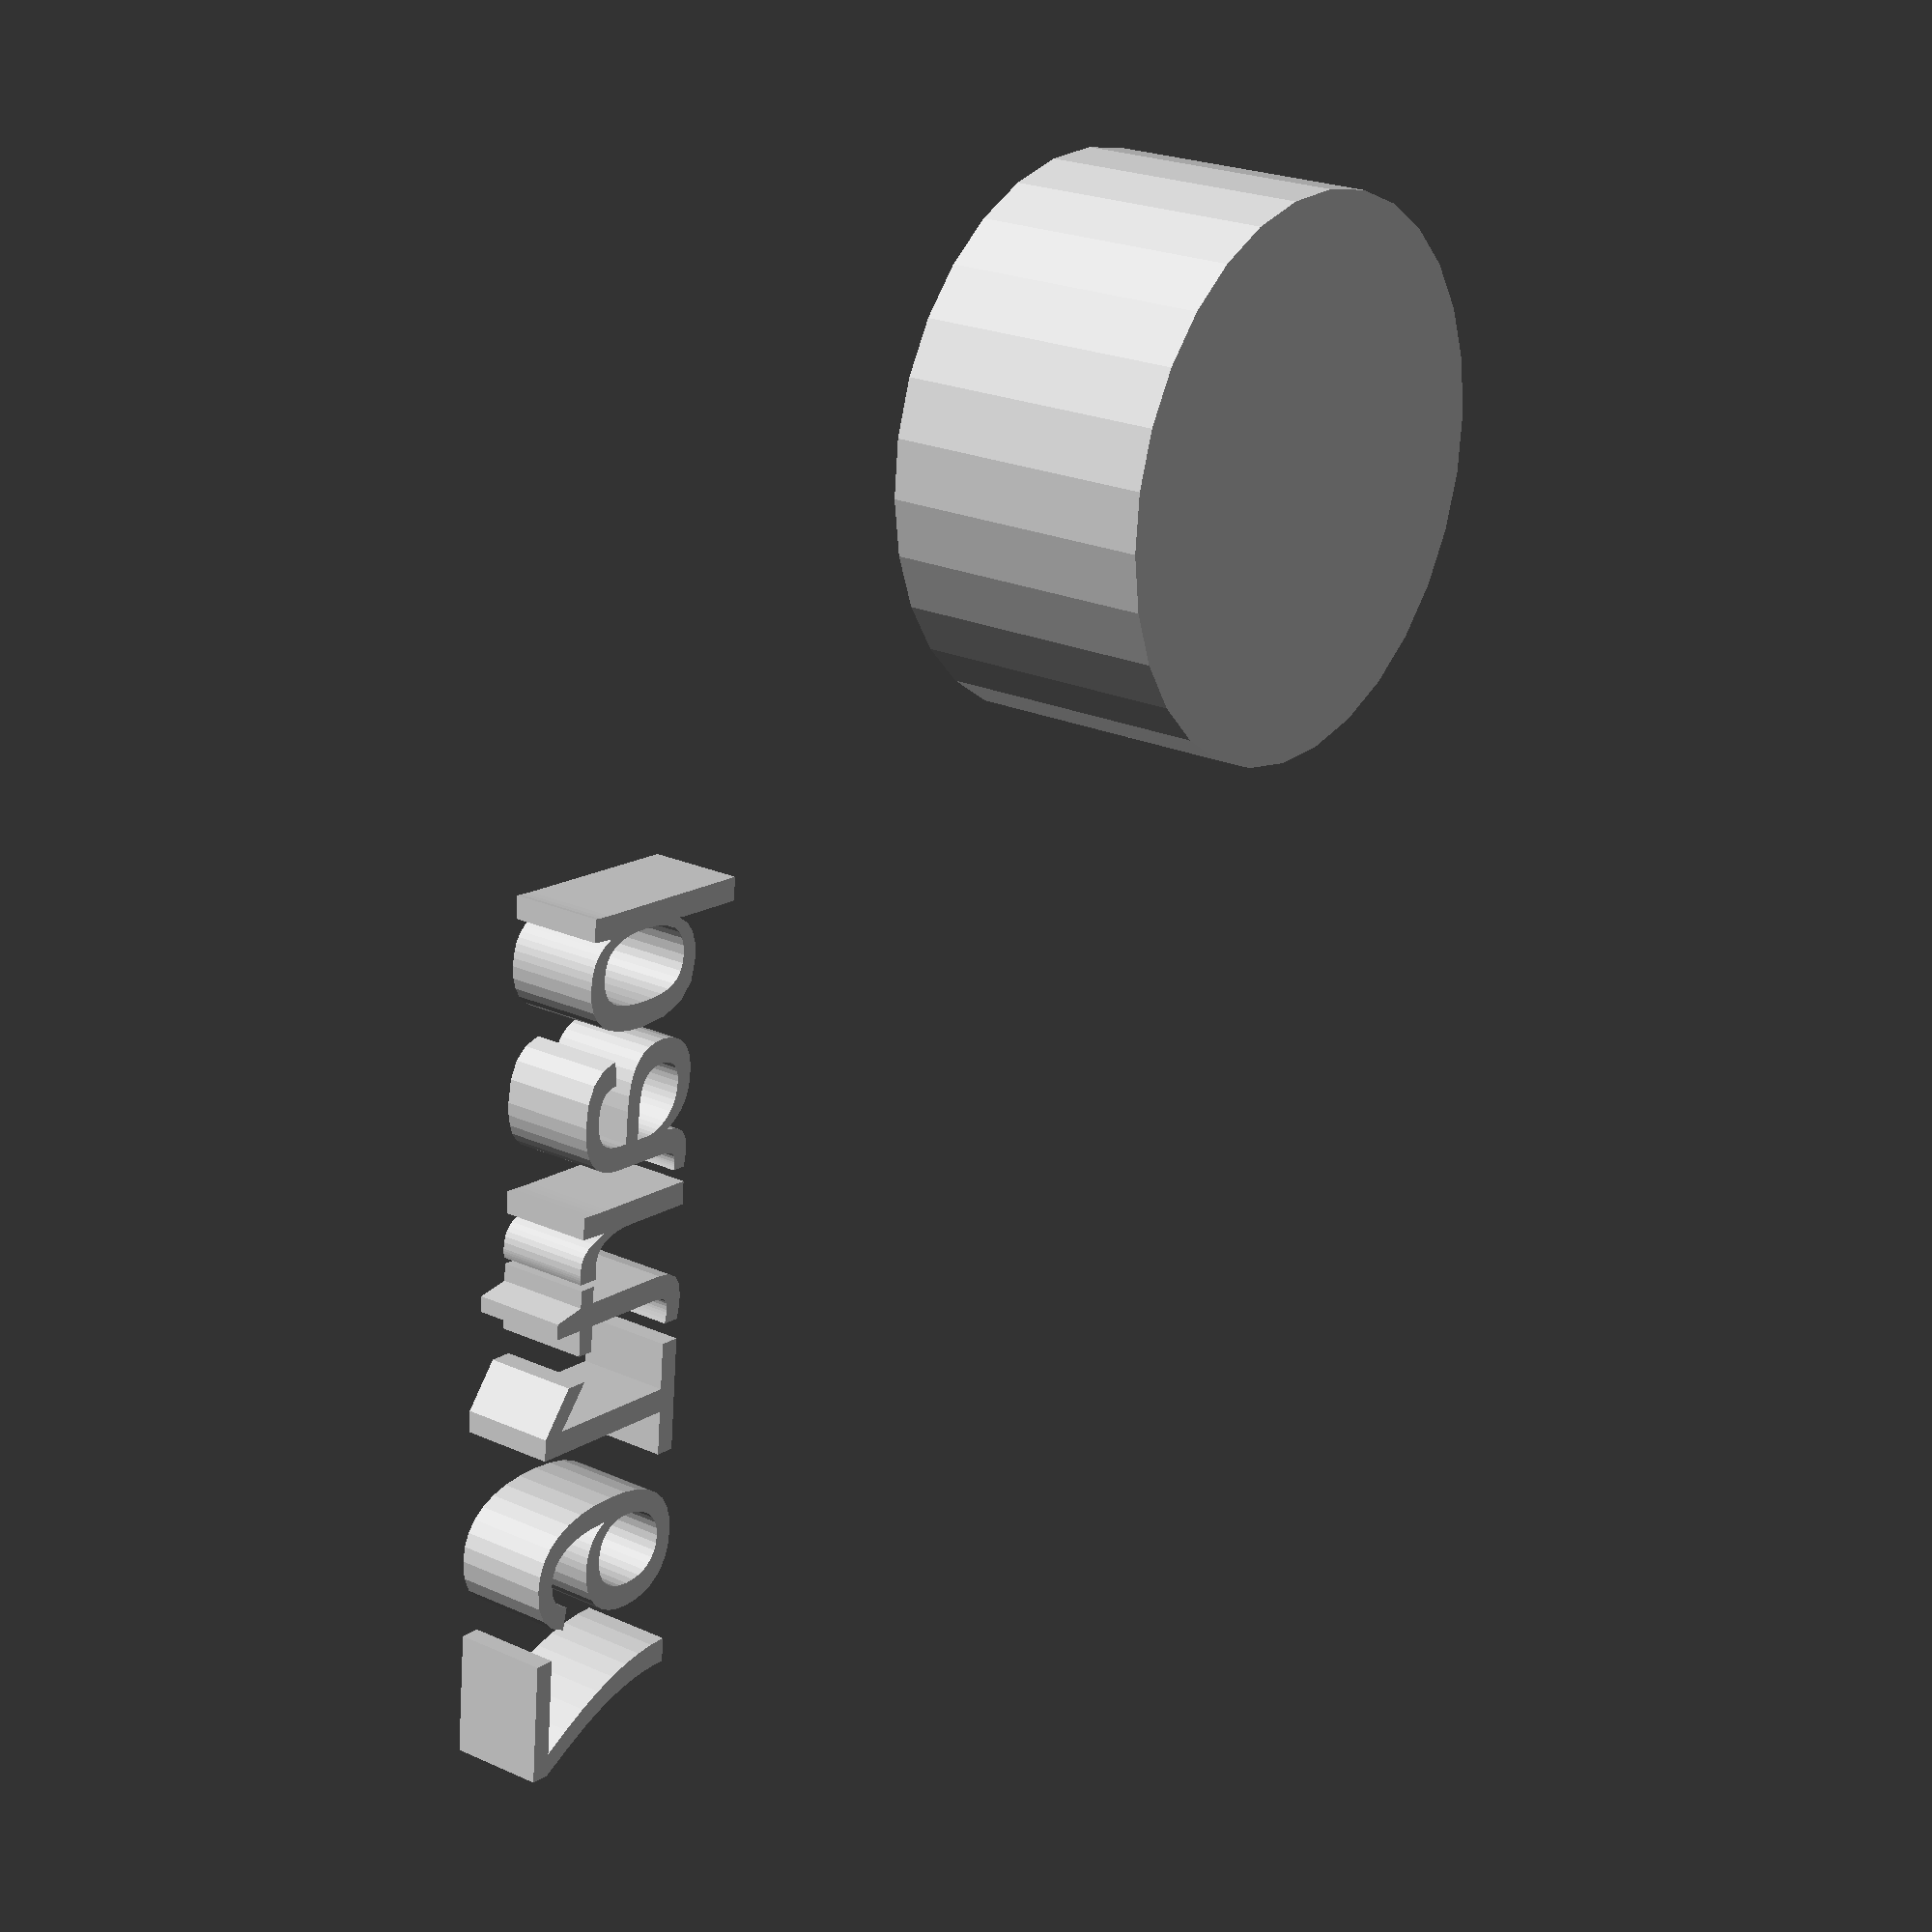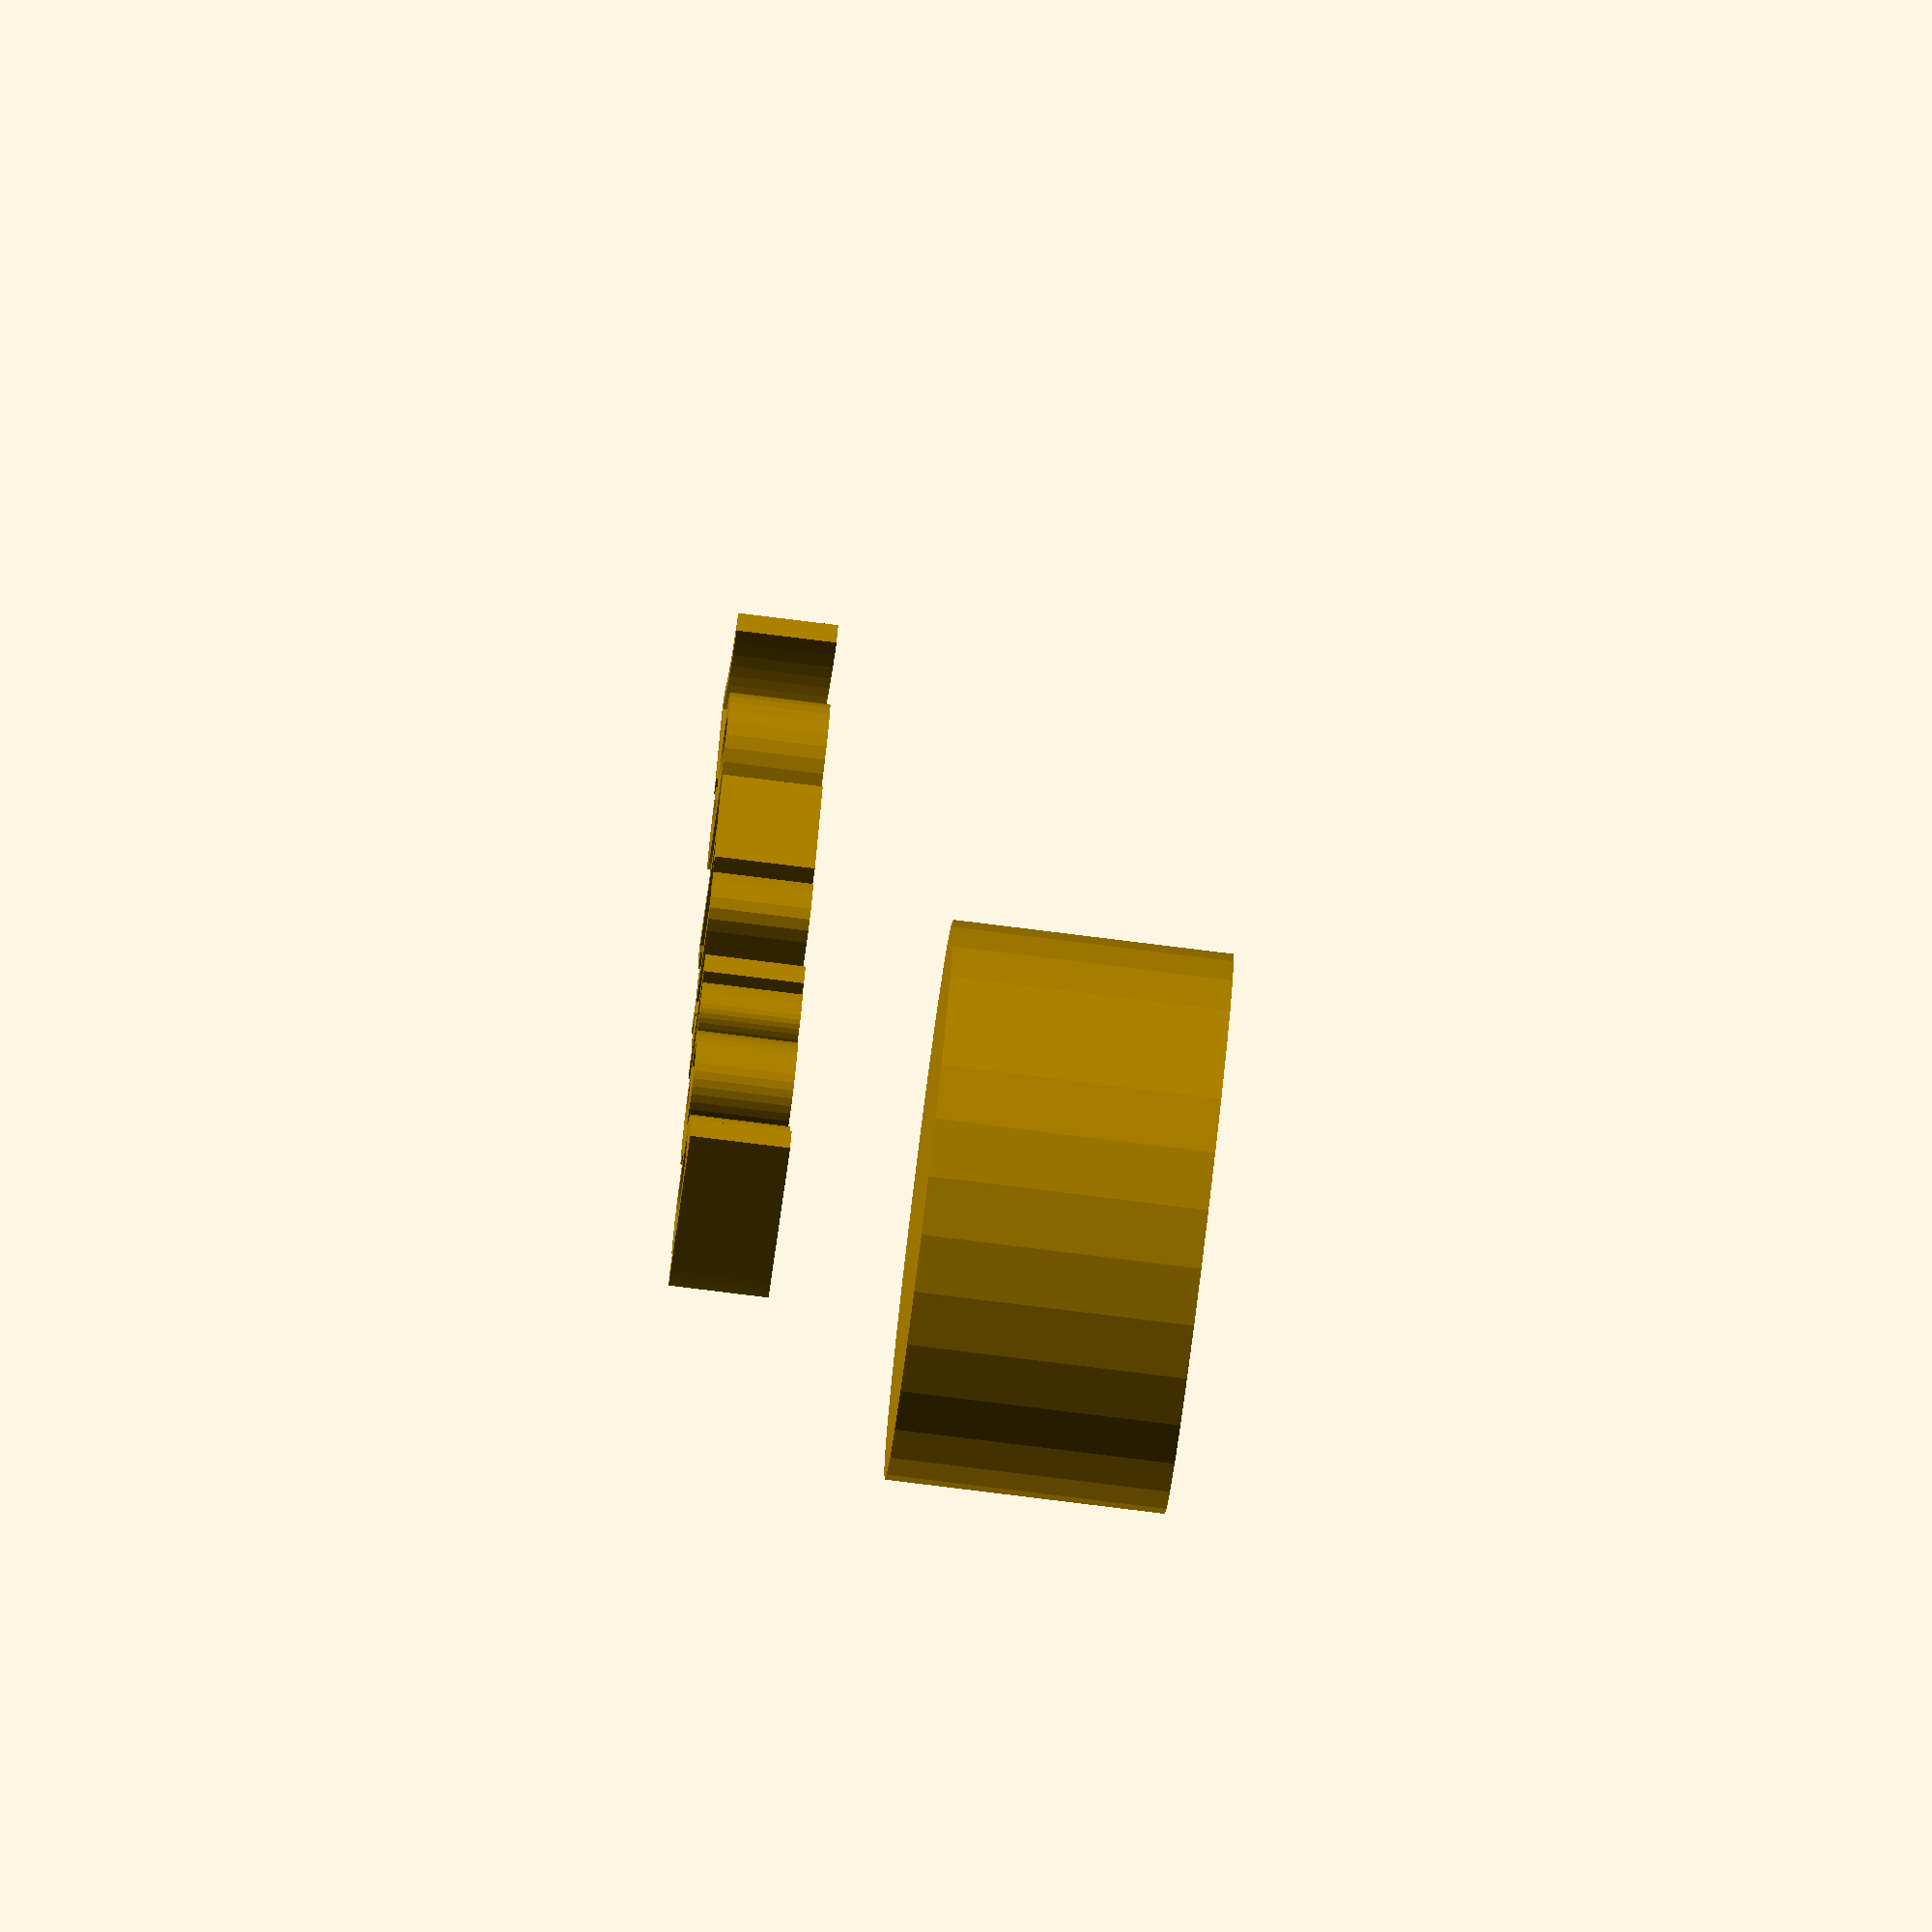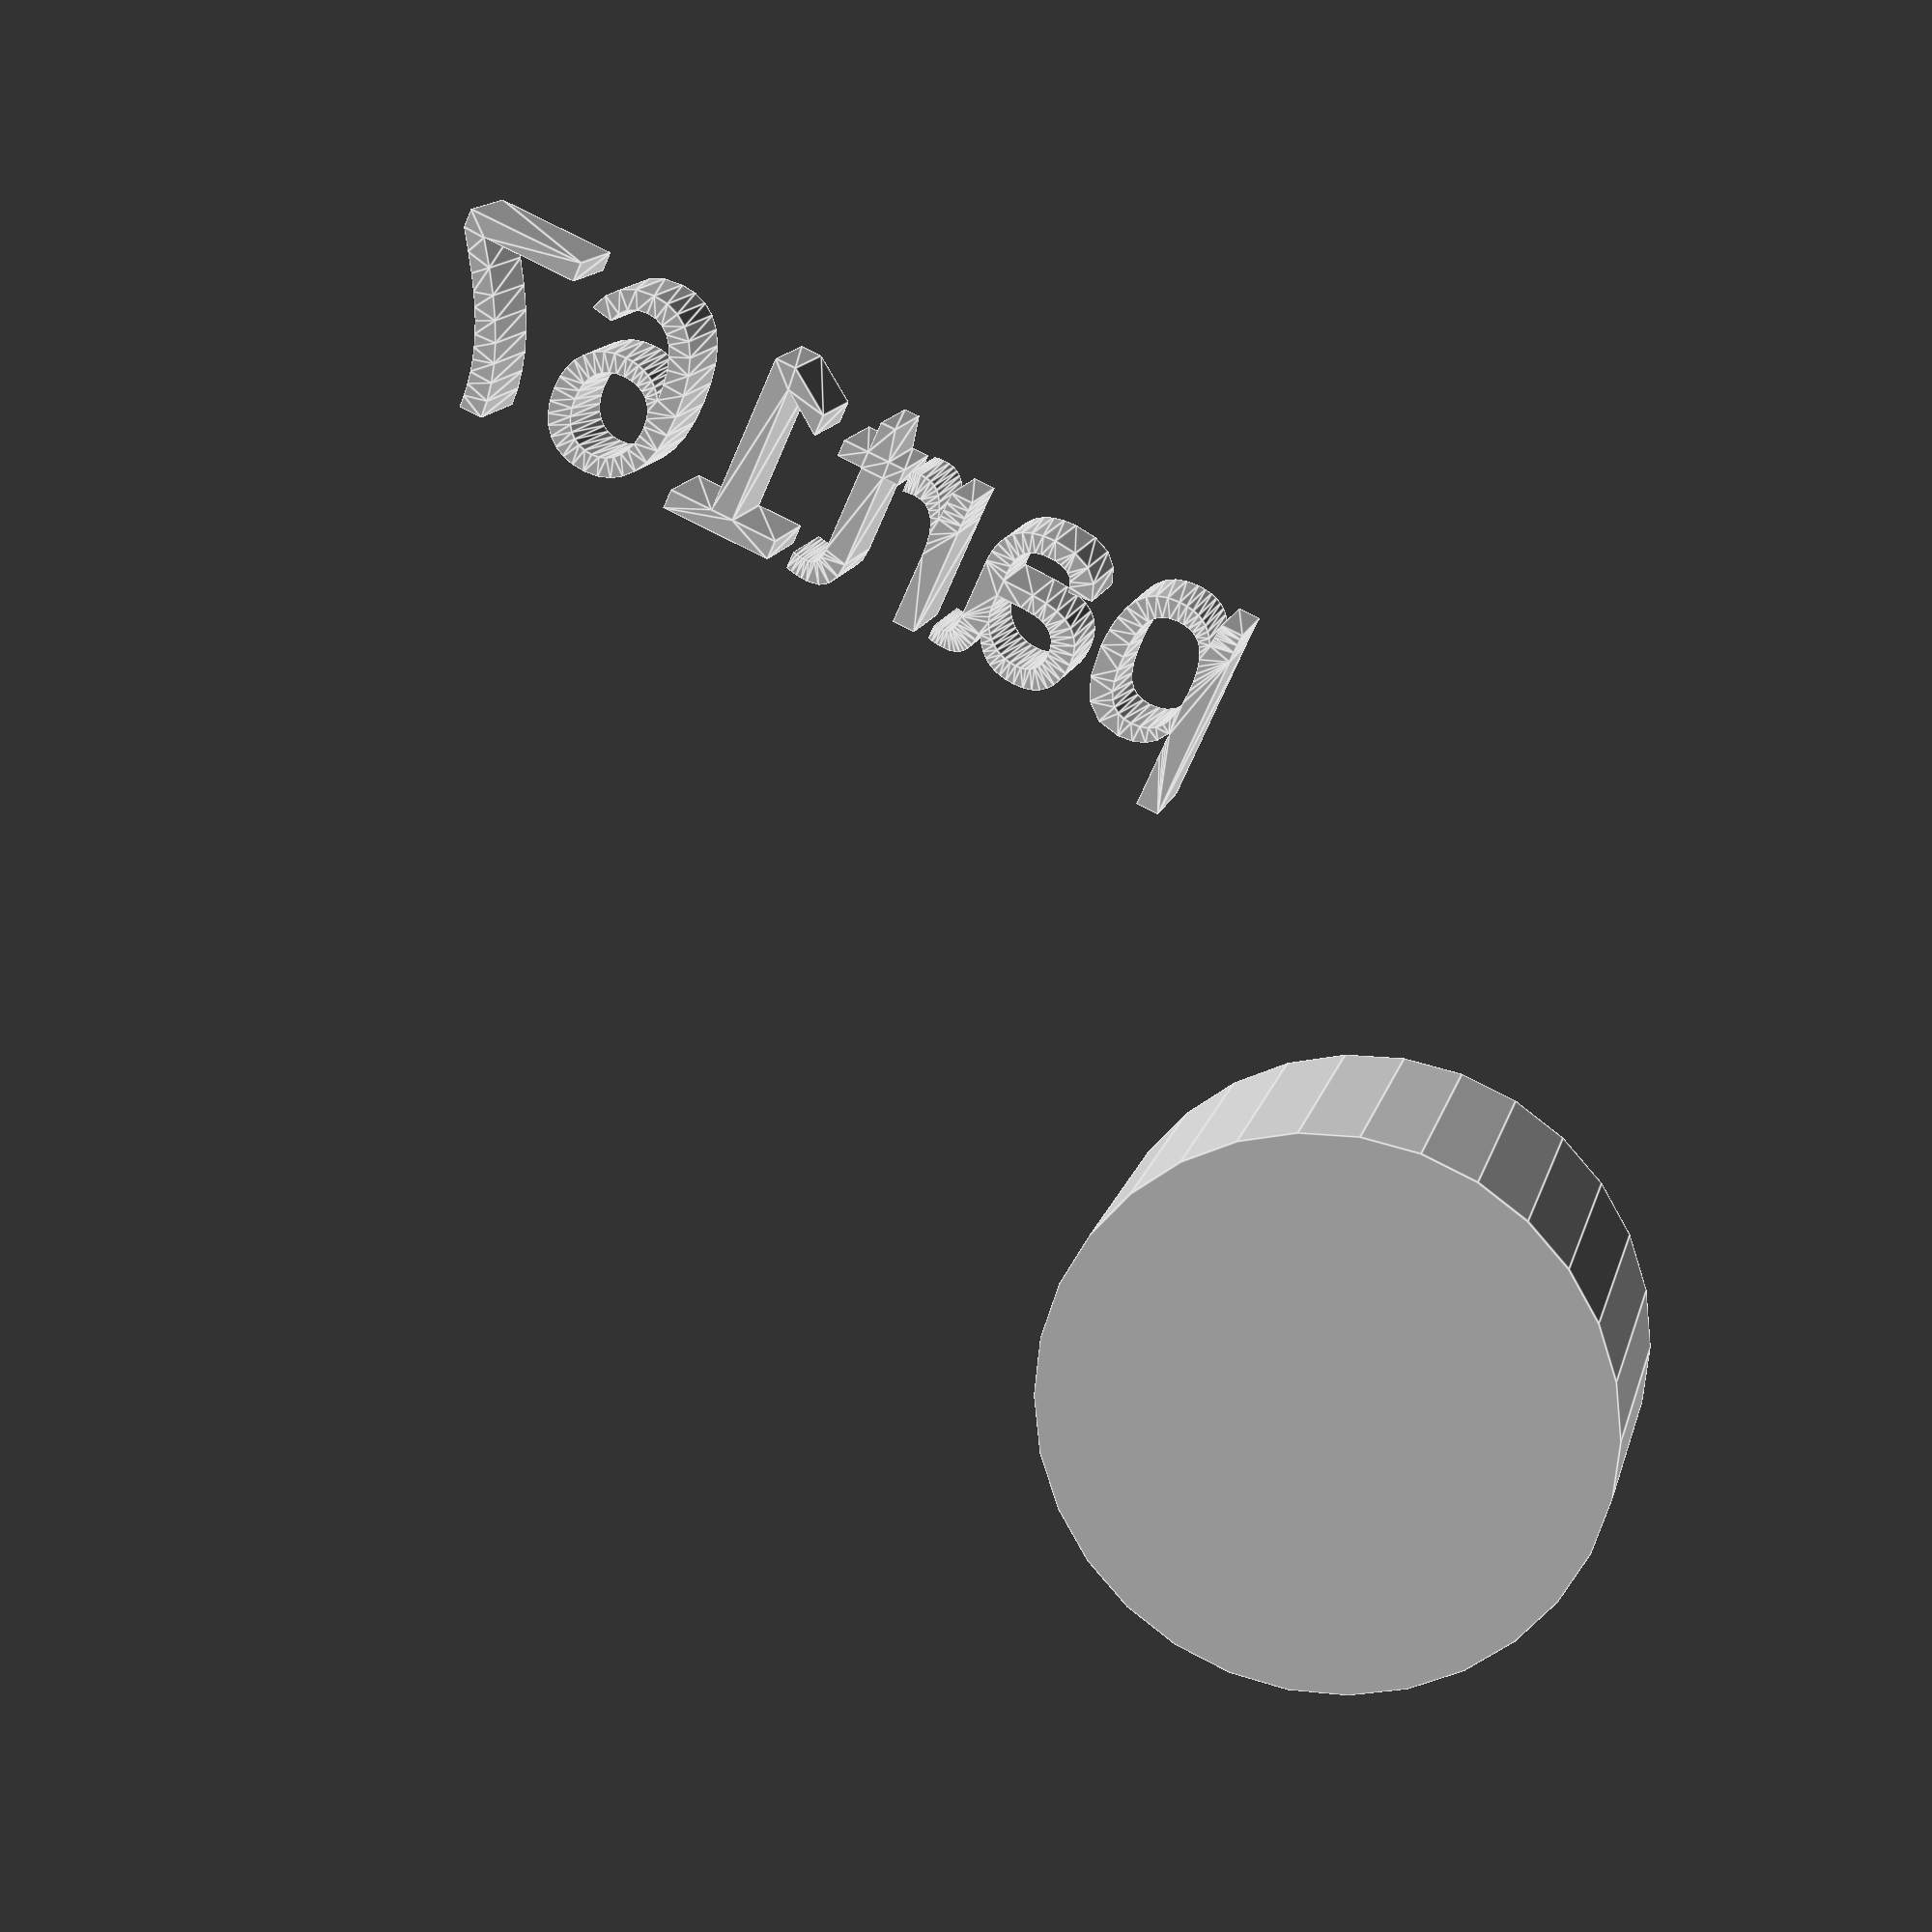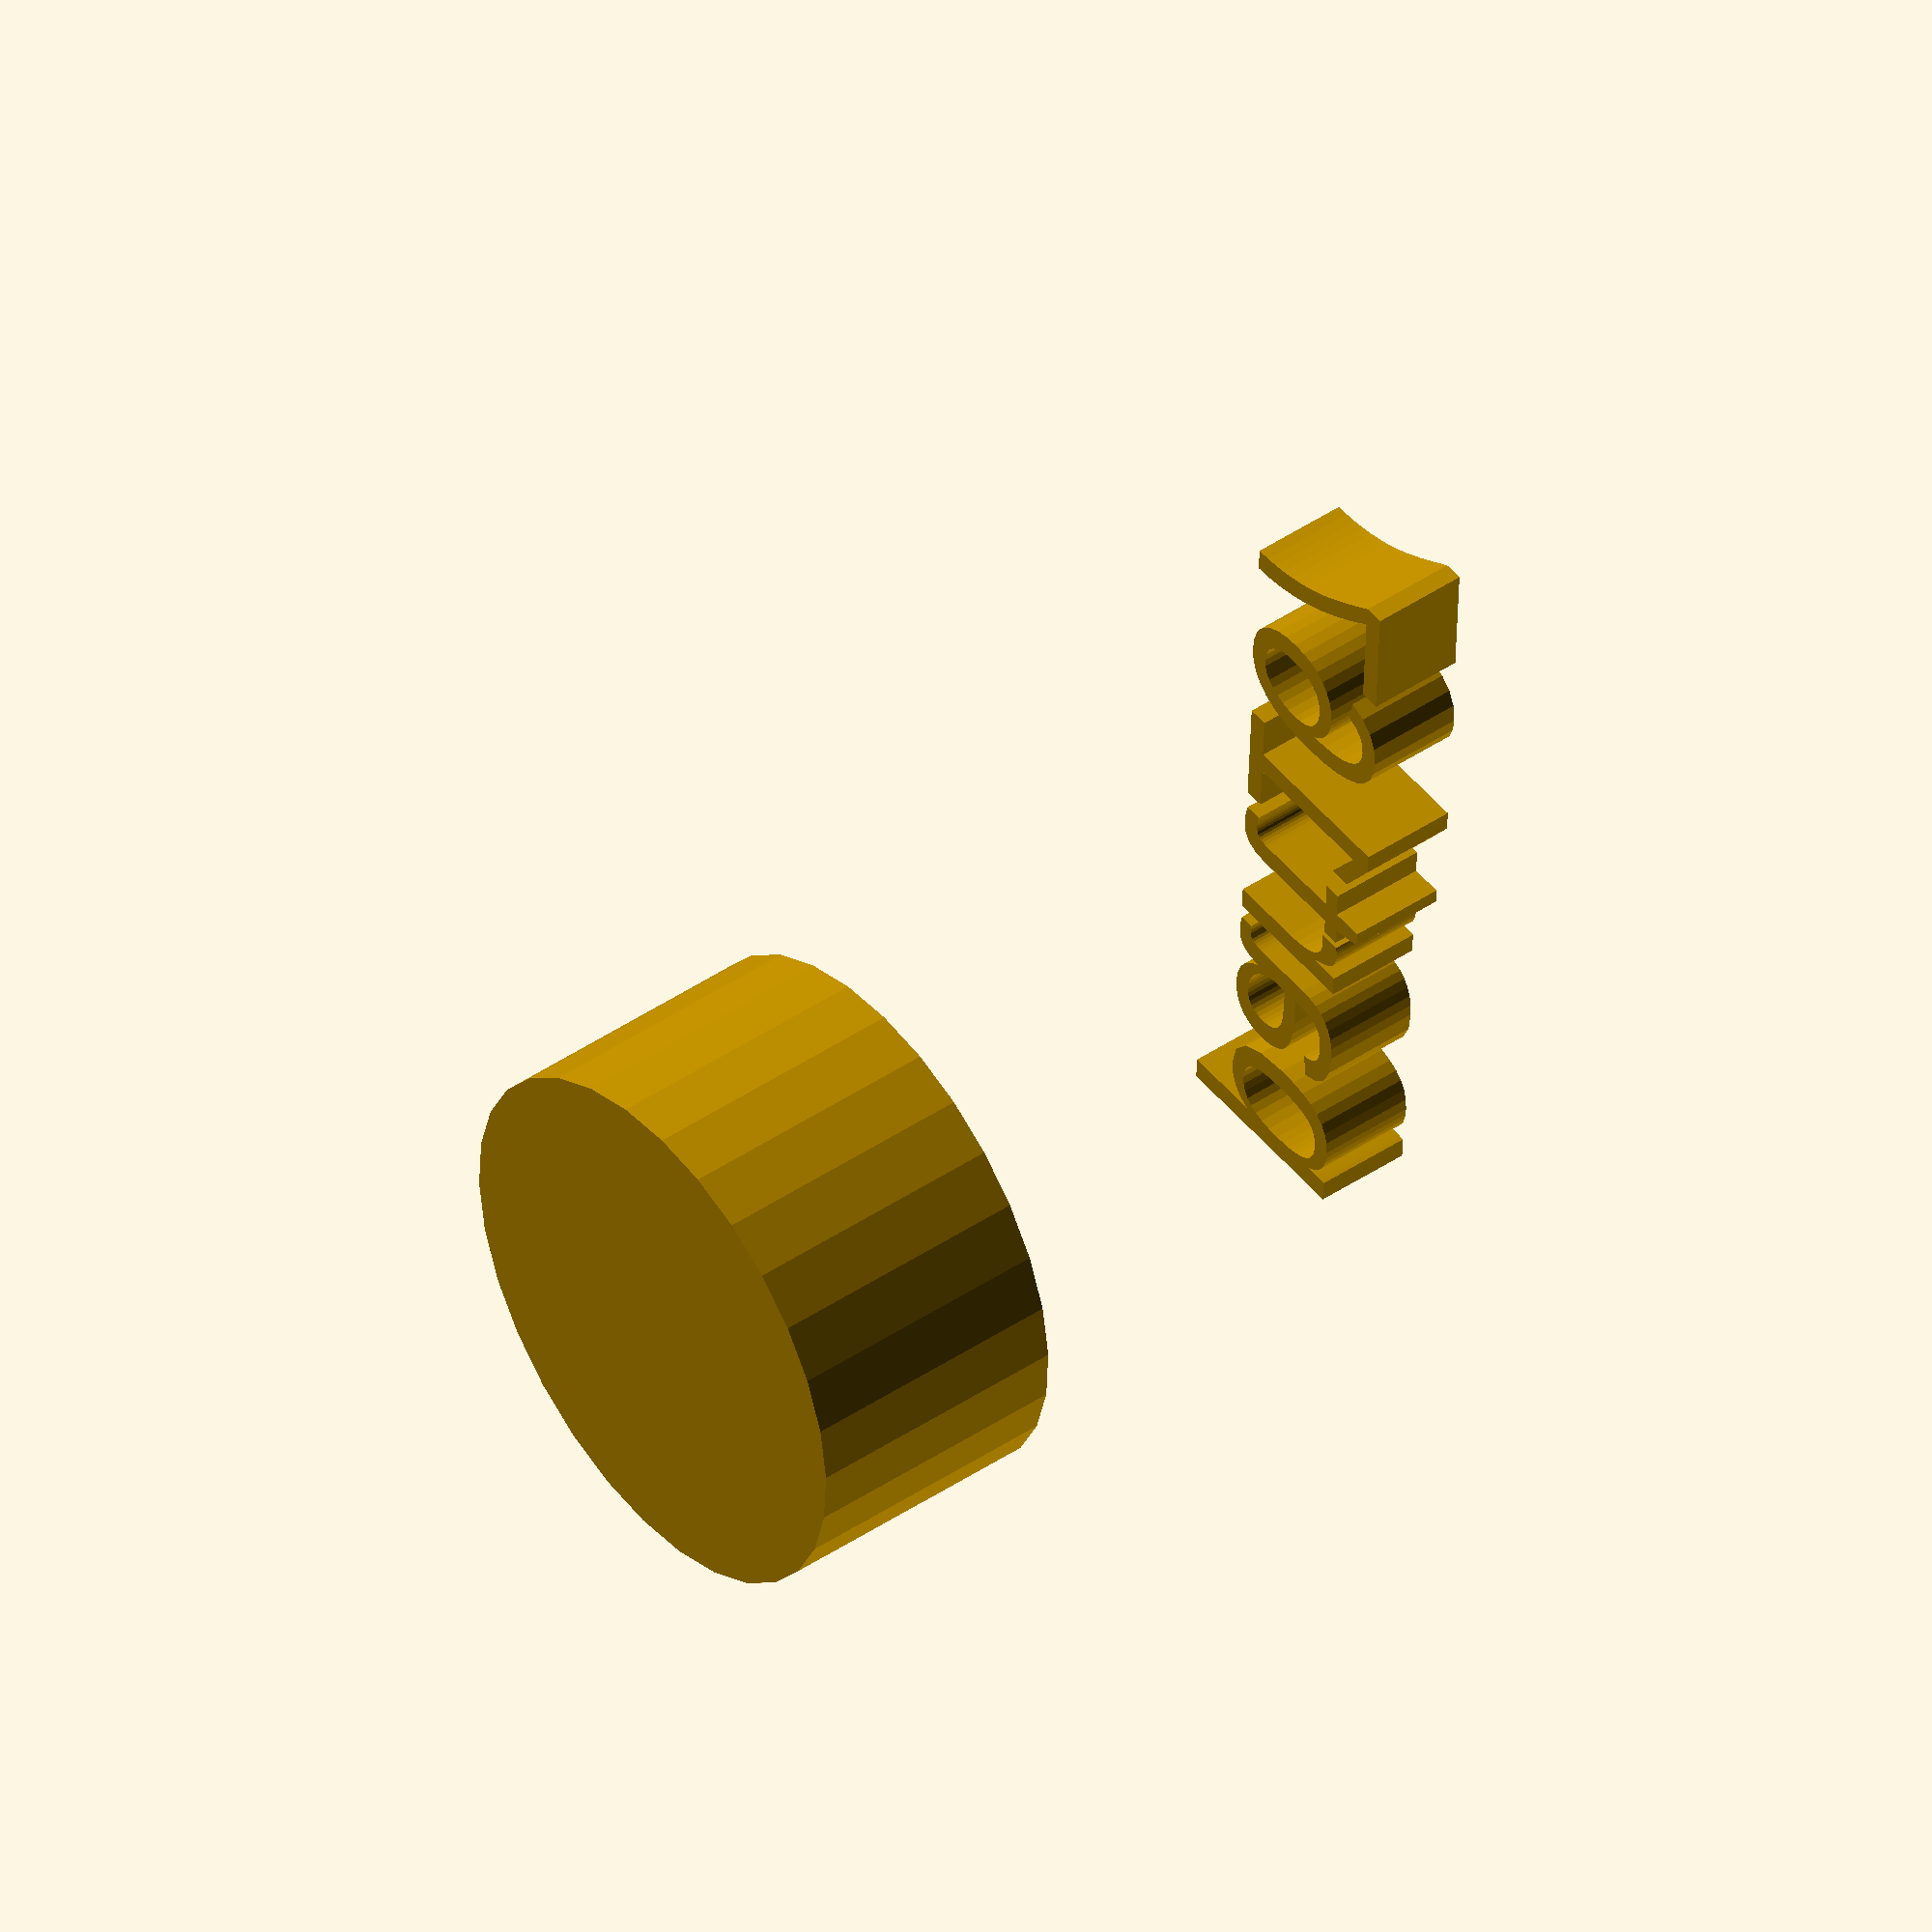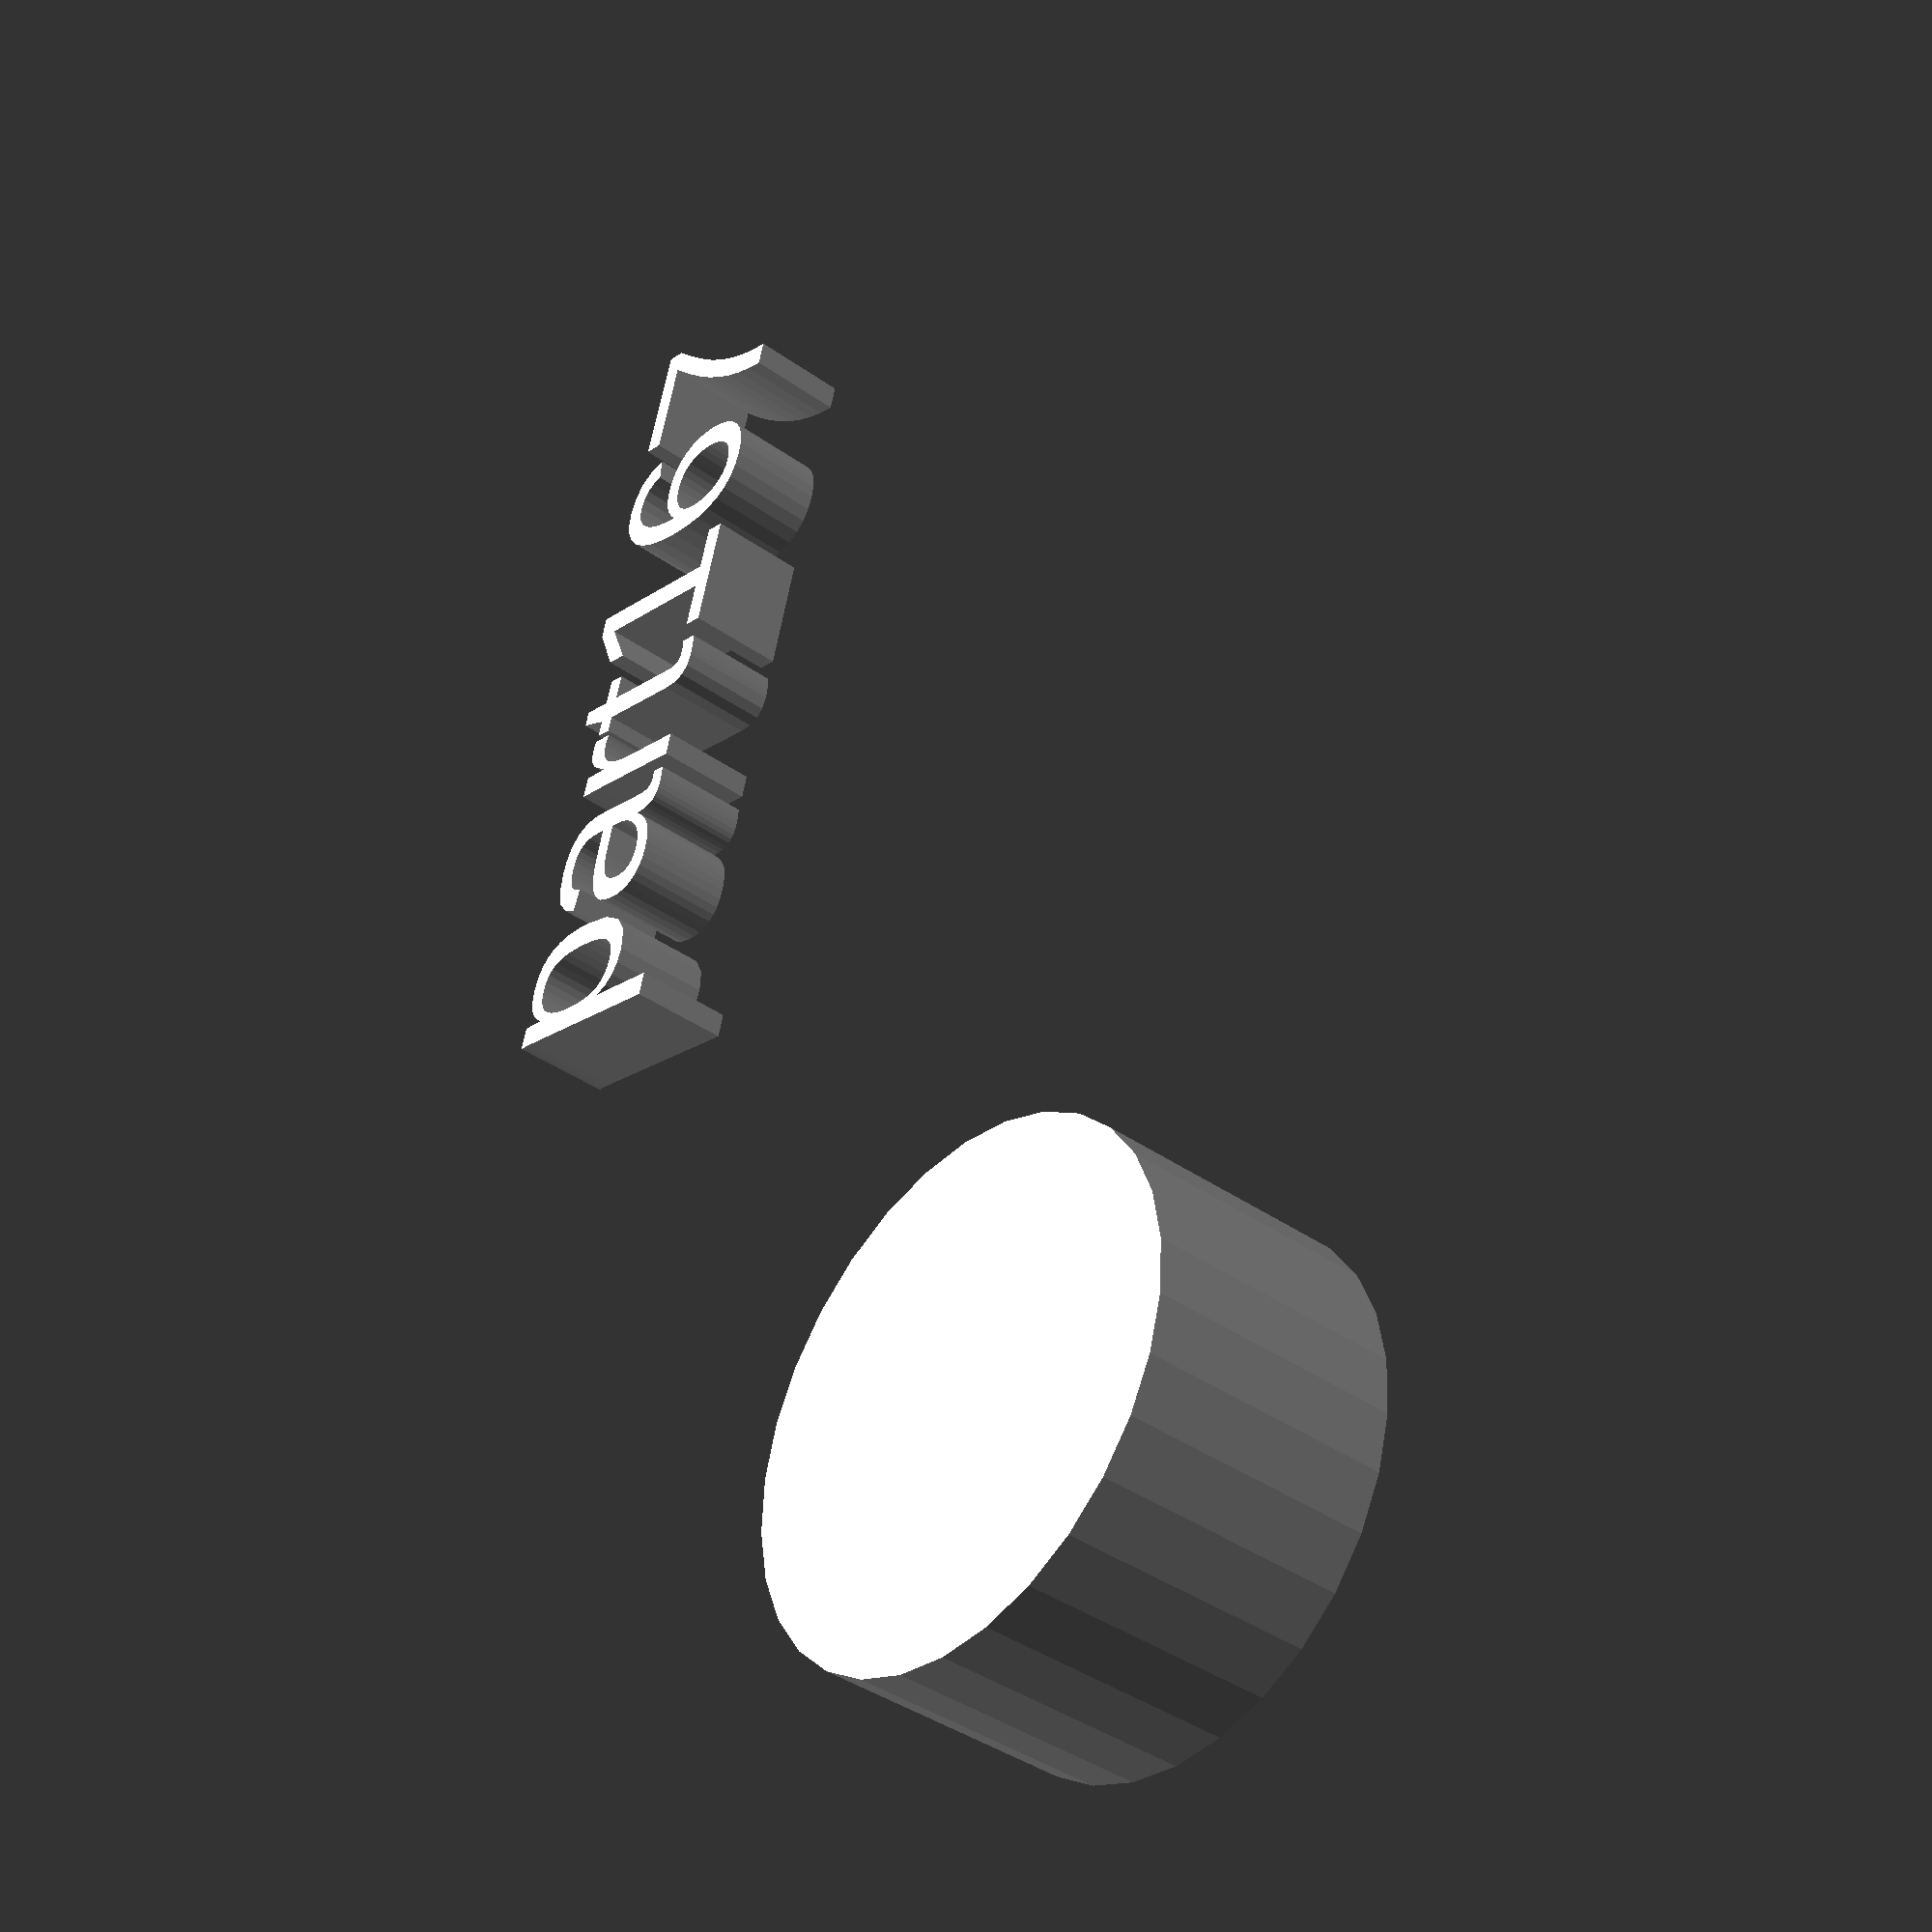
<openscad>
//[CUSTOMIZATION]
// Height
h=14; // [5,10,20]
// Radius
r1=14; // [20]
// Message
txt="part167";
module __END_CUSTOMIZATIONS () { }
cylinder(h,r1,r1);
translate([20,20,20]) { linear_extrude(5) text(txt, font="Liberation Sans"); }

</openscad>
<views>
elev=337.2 azim=84.3 roll=127.5 proj=p view=wireframe
elev=78.7 azim=301.8 roll=82.9 proj=o view=wireframe
elev=165.5 azim=156.0 roll=346.6 proj=p view=edges
elev=314.8 azim=266.9 roll=232.0 proj=o view=solid
elev=220.4 azim=105.1 roll=130.9 proj=p view=solid
</views>
